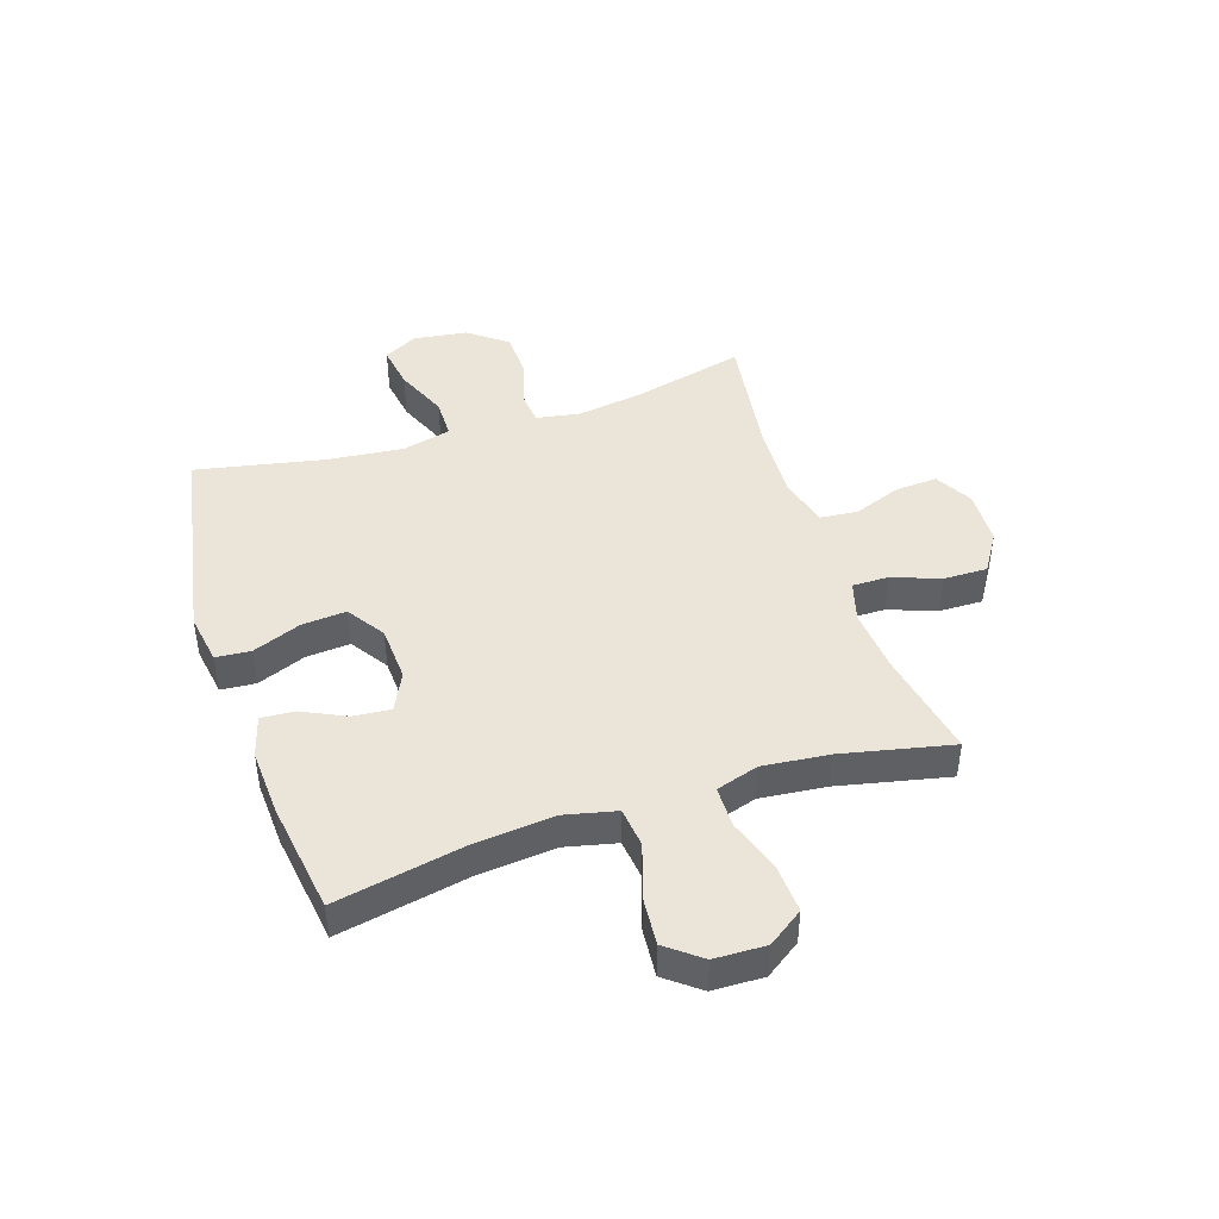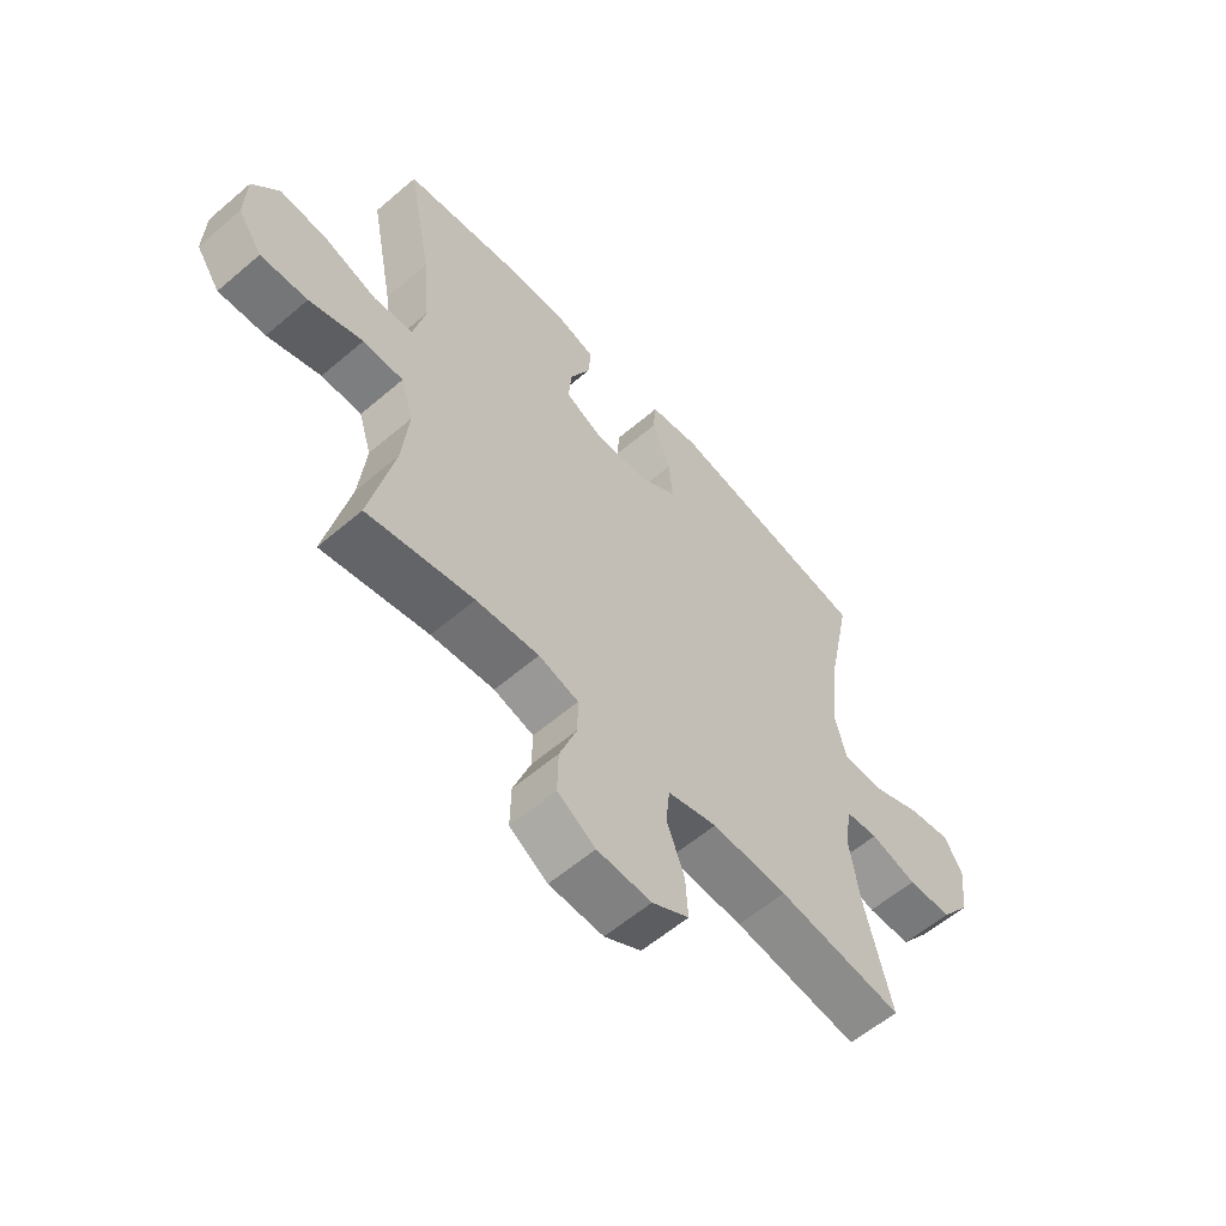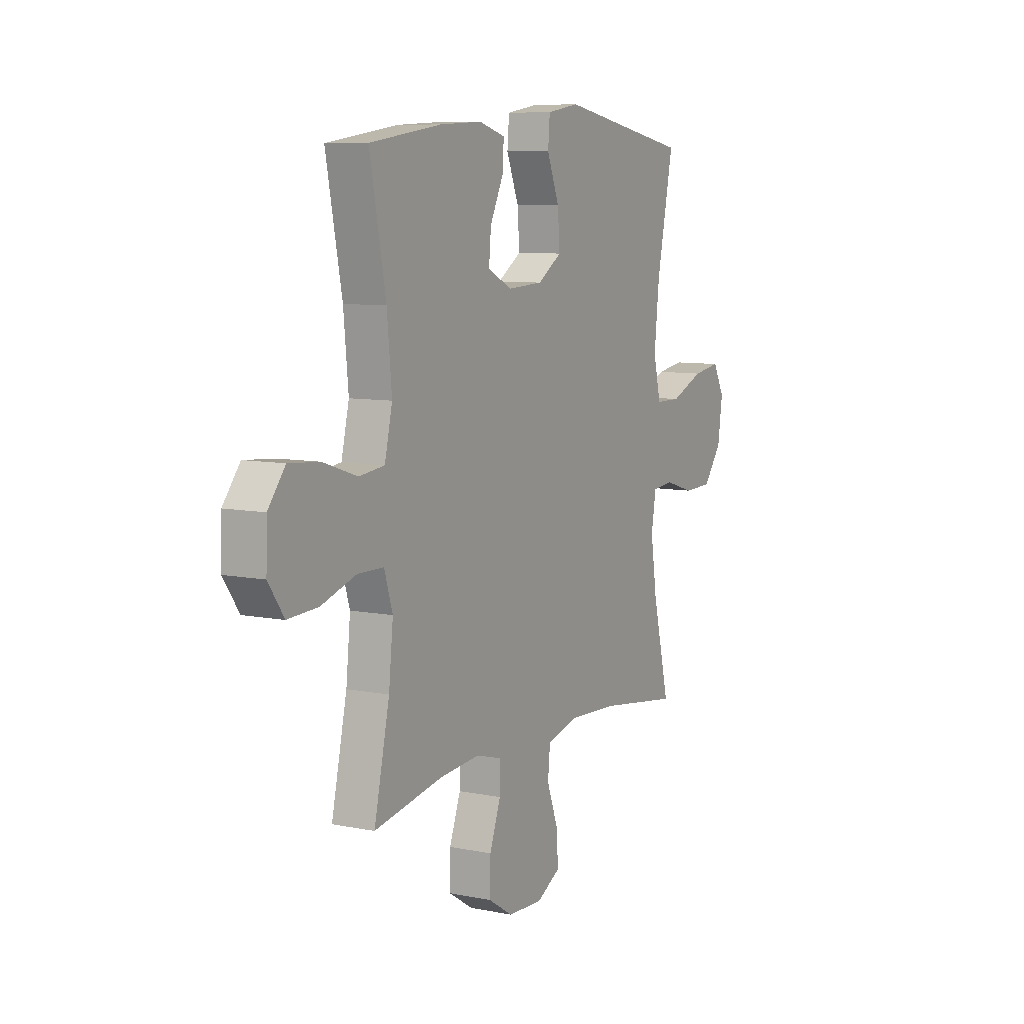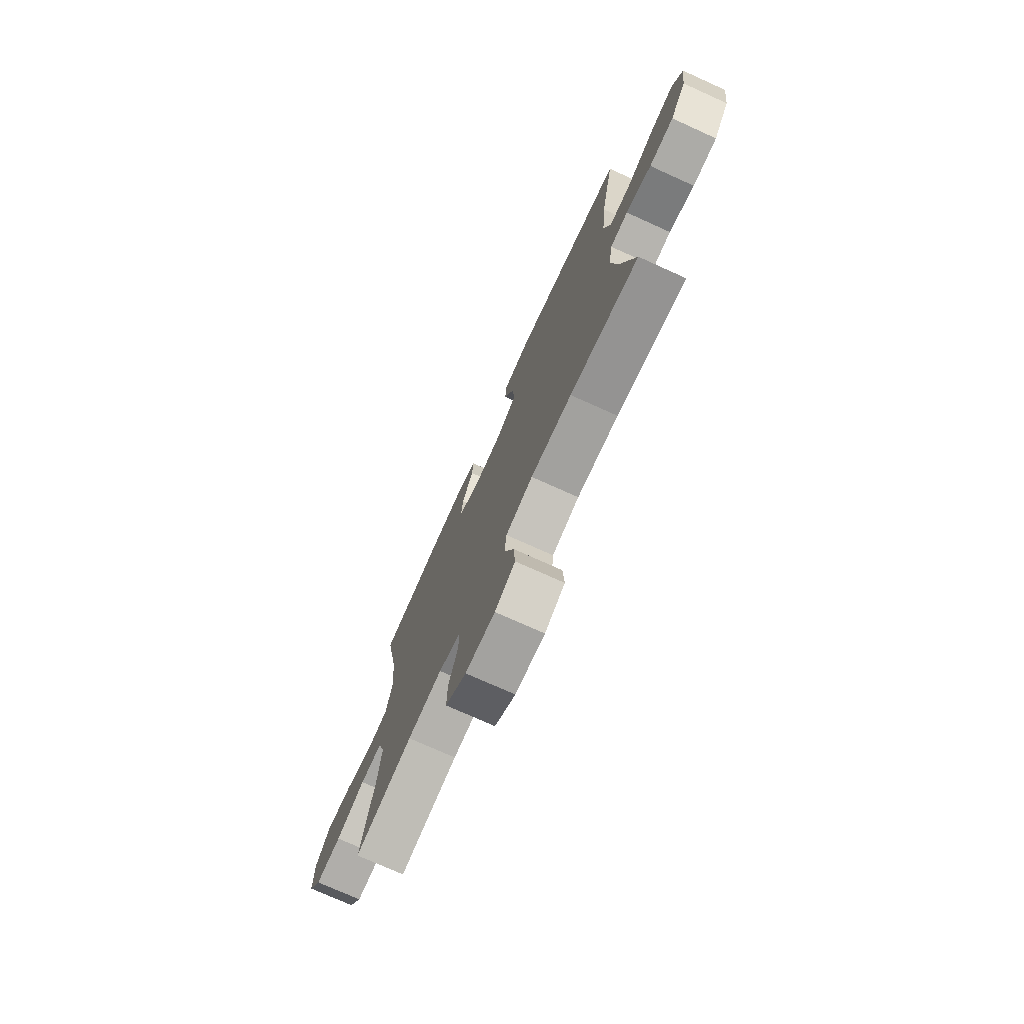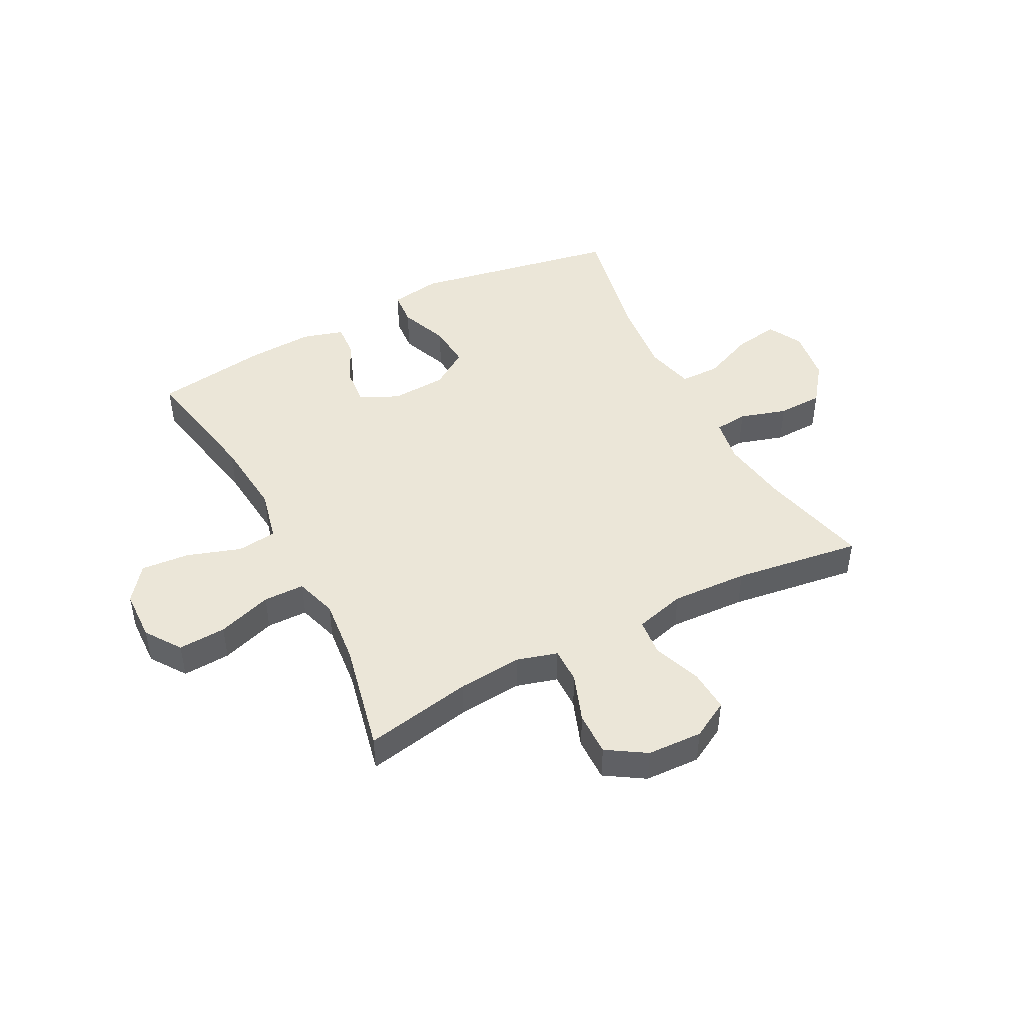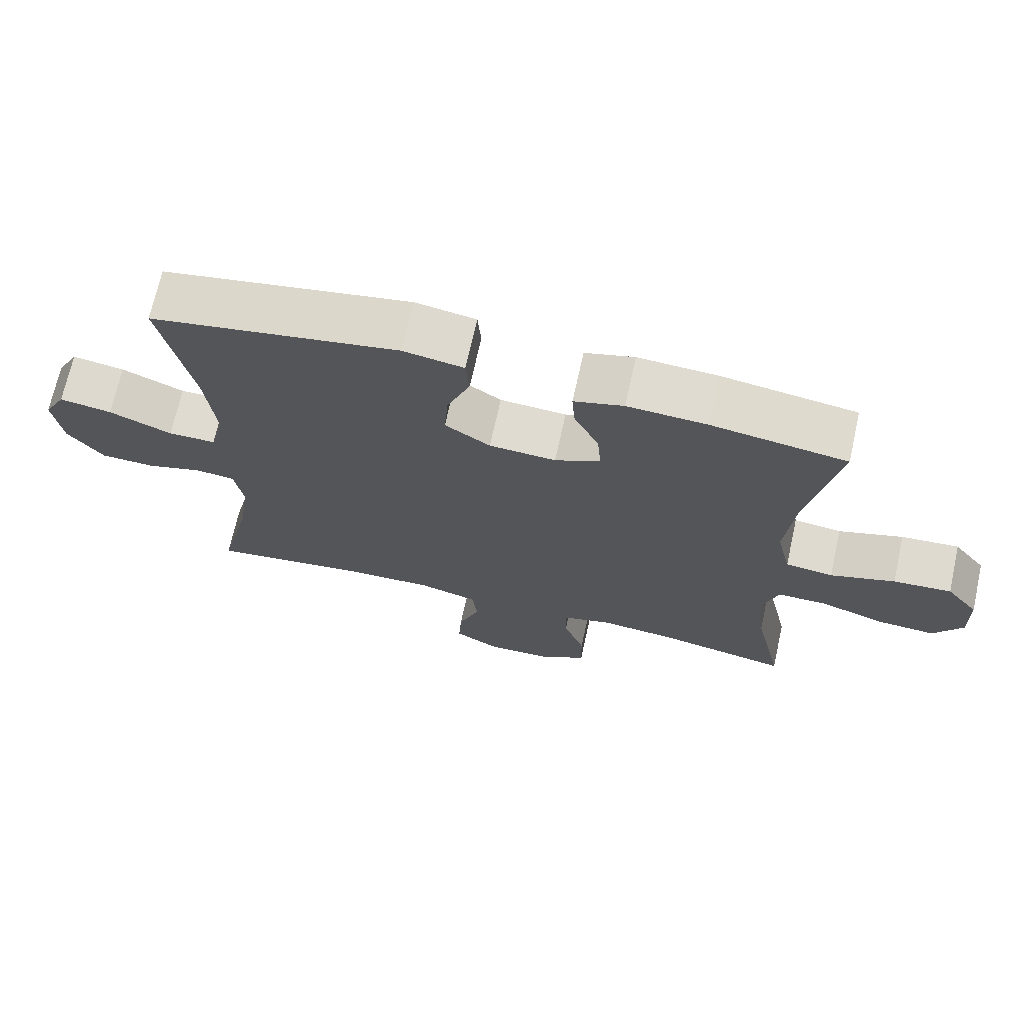
<metadata>
{"format":"obj","ext":"obj","renderer":"f3d","projection":"perspective","resolution":1024,"background":"white","views":[{"elev":44.6,"azim":71.8,"up":"+Y"},{"elev":-58.8,"azim":131.4,"up":"+Z"},{"elev":8.3,"azim":119.0,"up":"+Z"},{"elev":-74.7,"azim":-114.3,"up":"+Z"},{"elev":46.2,"azim":152.5,"up":"+Y"},{"elev":70.0,"azim":12.5,"up":"+Z"}]}
</metadata>
<code>
o path320
v -0.2791 0.0375 -0.4444
v -0.1429 0.0375 -0.4377
v -0.05321 0.0375 -0.4616
v -0.04664 0.0375 -0.5278
v -0.07831 0.0375 -0.6138
v -0.08289 0.0375 -0.6884
v -0.01611 0.0375 -0.7256
v 0.08213 0.0375 -0.7215
v 0.1509 0.0375 -0.6777
v 0.1494 0.0375 -0.6003
v 0.1181 0.0375 -0.5146
v 0.1174 0.0375 -0.4506
v 0.1896 0.0375 -0.4299
v 0.3035 0.0375 -0.4398
v 0.4955 0.0375 -0.4766
v 0.4524 0.0375 -0.2795
v 0.4404 0.0375 -0.1623
v 0.4636 0.0375 -0.08718
v 0.5365 0.0375 -0.08632
v 0.6334 0.0375 -0.1181
v 0.7183 0.0375 -0.1226
v 0.7619 0.0375 -0.05974
v 0.7591 0.0375 0.03165
v 0.7113 0.0375 0.09285
v 0.6253 0.0375 0.08568
v 0.5299 0.0375 0.05406
v 0.4593 0.0375 0.06244
v 0.4378 0.0375 0.1549
v 0.4511 0.0375 0.294
v 0.4955 0.0375 0.5254
v 0.2957 0.0375 0.5541
v 0.1777 0.0375 0.5601
v 0.1043 0.0375 0.5387
v 0.1083 0.0375 0.4794
v 0.1451 0.0375 0.4023
v 0.1512 0.0375 0.3353
v 0.08374 0.0375 0.3019
v -0.01514 0.0375 0.3071
v -0.08229 0.0375 0.3516
v -0.07623 0.0375 0.4304
v -0.04224 0.0375 0.5168
v -0.04731 0.0375 0.5787
v -0.1375 0.0375 0.5933
v -0.5062 0.0375 0.5254
v -0.46 0.0375 0.2975
v -0.4458 0.0375 0.1619
v -0.4669 0.0375 0.075
v -0.5377 0.0375 0.07425
v -0.6309 0.0375 0.1135
v -0.7089 0.0375 0.1256
v -0.7415 0.0375 0.0648
v -0.7283 0.0375 -0.02998
v -0.6762 0.0375 -0.09862
v -0.5958 0.0375 -0.1008
v -0.5122 0.0375 -0.0755
v -0.4538 0.0375 -0.0816
v -0.4406 0.0375 -0.1599
v -0.4583 0.0375 -0.2786
v -0.5062 0.0375 -0.4766
v -0.2791 -0.0375 -0.4444
v -0.1429 -0.0375 -0.4377
v -0.05321 -0.0375 -0.4616
v -0.04664 -0.0375 -0.5278
v -0.07831 -0.0375 -0.6138
v -0.08289 -0.0375 -0.6884
v -0.01611 -0.0375 -0.7256
v 0.08213 -0.0375 -0.7215
v 0.1509 -0.0375 -0.6777
v 0.1494 -0.0375 -0.6003
v 0.1181 -0.0375 -0.5146
v 0.1174 -0.0375 -0.4506
v 0.1896 -0.0375 -0.4299
v 0.3035 -0.0375 -0.4398
v 0.4955 -0.0375 -0.4766
v 0.4524 -0.0375 -0.2795
v 0.4404 -0.0375 -0.1623
v 0.4636 -0.0375 -0.08718
v 0.5365 -0.0375 -0.08632
v 0.6334 -0.0375 -0.1181
v 0.7183 -0.0375 -0.1226
v 0.7619 -0.0375 -0.05974
v 0.7591 -0.0375 0.03165
v 0.7113 -0.0375 0.09285
v 0.6253 -0.0375 0.08568
v 0.5299 -0.0375 0.05406
v 0.4593 -0.0375 0.06244
v 0.4378 -0.0375 0.1549
v 0.4511 -0.0375 0.294
v 0.4955 -0.0375 0.5254
v 0.2957 -0.0375 0.5541
v 0.1777 -0.0375 0.5601
v 0.1043 -0.0375 0.5387
v 0.1083 -0.0375 0.4794
v 0.1451 -0.0375 0.4023
v 0.1512 -0.0375 0.3353
v 0.08374 -0.0375 0.3019
v -0.01514 -0.0375 0.3071
v -0.08229 -0.0375 0.3516
v -0.07623 -0.0375 0.4304
v -0.04224 -0.0375 0.5168
v -0.04731 -0.0375 0.5787
v -0.1375 -0.0375 0.5933
v -0.5062 -0.0375 0.5254
v -0.46 -0.0375 0.2975
v -0.4458 -0.0375 0.1619
v -0.4669 -0.0375 0.075
v -0.5377 -0.0375 0.07425
v -0.6309 -0.0375 0.1135
v -0.7089 -0.0375 0.1256
v -0.7415 -0.0375 0.0648
v -0.7283 -0.0375 -0.02998
v -0.6762 -0.0375 -0.09862
v -0.5958 -0.0375 -0.1008
v -0.5122 -0.0375 -0.0755
v -0.4538 -0.0375 -0.0816
v -0.4406 -0.0375 -0.1599
v -0.4583 -0.0375 -0.2786
v -0.5062 -0.0375 -0.4766
v 0.7183 0.0375 -0.1226
v 0.7619 0.0375 -0.05974
v 0.7591 0.0375 0.03165
v 0.7113 0.0375 0.09285
v 0.6334 0.0375 -0.1181
v 0.6253 0.0375 0.08568
v 0.5365 0.0375 -0.08632
v 0.5299 0.0375 0.05406
v 0.4636 0.0375 -0.08718
v 0.4636 0.0375 -0.08718
v 0.4593 0.0375 0.06244
v 0.4593 0.0375 0.06244
v 0.4955 0.0375 -0.4766
v 0.4955 0.0375 -0.4766
v 0.4524 0.0375 -0.2795
v 0.4511 0.0375 0.294
v 0.4955 0.0375 0.5254
v 0.4955 0.0375 0.5254
v 0.4404 0.0375 -0.1623
v 0.4378 0.0375 0.1549
v 0.3035 0.0375 -0.4398
v 0.2957 0.0375 0.5541
v 0.1896 0.0375 -0.4299
v 0.1777 0.0375 0.5601
v 0.1174 0.0375 -0.4506
v 0.1174 0.0375 -0.4506
v 0.1451 0.0375 0.4023
v 0.1512 0.0375 0.3353
v 0.1512 0.0375 0.3353
v 0.1043 0.0375 0.5387
v 0.1043 0.0375 0.5387
v 0.08374 0.0375 0.3019
v 0.08213 0.0375 -0.7215
v 0.1509 0.0375 -0.6777
v 0.1494 0.0375 -0.6003
v 0.1181 0.0375 -0.5146
v 0.1083 0.0375 0.4794
v -0.01514 0.0375 0.3071
v -0.01611 0.0375 -0.7256
v -0.08229 0.0375 0.3516
v -0.08229 0.0375 0.3516
v -0.08289 0.0375 -0.6884
v -0.08289 0.0375 -0.6884
v -0.07623 0.0375 0.4304
v -0.04224 0.0375 0.5168
v -0.04731 0.0375 0.5787
v -0.04731 0.0375 0.5787
v -0.07831 0.0375 -0.6138
v -0.04664 0.0375 -0.5278
v -0.05321 0.0375 -0.4616
v -0.05321 0.0375 -0.4616
v -0.1375 0.0375 0.5933
v -0.1429 0.0375 -0.4377
v -0.2791 0.0375 -0.4444
v -0.4406 0.0375 -0.1599
v -0.4583 0.0375 -0.2786
v -0.4538 0.0375 -0.0816
v -0.4538 0.0375 -0.0816
v -0.4458 0.0375 0.1619
v -0.4669 0.0375 0.075
v -0.4669 0.0375 0.075
v -0.46 0.0375 0.2975
v -0.5122 0.0375 -0.0755
v -0.5377 0.0375 0.07425
v -0.5062 0.0375 0.5254
v -0.5062 0.0375 0.5254
v -0.5062 0.0375 -0.4766
v -0.5062 0.0375 -0.4766
v -0.5958 0.0375 -0.1008
v -0.6309 0.0375 0.1135
v -0.6762 0.0375 -0.09862
v -0.7089 0.0375 0.1256
v -0.7089 0.0375 0.1256
v -0.7283 0.0375 -0.02998
v -0.7415 0.0375 0.0648
v 0.7183 -0.0375 -0.1226
v 0.7619 -0.0375 -0.05974
v 0.7591 -0.0375 0.03165
v 0.7113 -0.0375 0.09285
v 0.6334 -0.0375 -0.1181
v 0.6253 -0.0375 0.08568
v 0.5365 -0.0375 -0.08632
v 0.5299 -0.0375 0.05406
v 0.4636 -0.0375 -0.08718
v 0.4636 -0.0375 -0.08718
v 0.4593 -0.0375 0.06244
v 0.4593 -0.0375 0.06244
v 0.4955 -0.0375 -0.4766
v 0.4955 -0.0375 -0.4766
v 0.4524 -0.0375 -0.2795
v 0.4511 -0.0375 0.294
v 0.4955 -0.0375 0.5254
v 0.4955 -0.0375 0.5254
v 0.4404 -0.0375 -0.1623
v 0.4378 -0.0375 0.1549
v 0.3035 -0.0375 -0.4398
v 0.2957 -0.0375 0.5541
v 0.1896 -0.0375 -0.4299
v 0.1777 -0.0375 0.5601
v 0.1174 -0.0375 -0.4506
v 0.1174 -0.0375 -0.4506
v 0.1451 -0.0375 0.4023
v 0.1512 -0.0375 0.3353
v 0.1512 -0.0375 0.3353
v 0.1043 -0.0375 0.5387
v 0.1043 -0.0375 0.5387
v 0.08374 -0.0375 0.3019
v 0.08213 -0.0375 -0.7215
v 0.1509 -0.0375 -0.6777
v 0.1494 -0.0375 -0.6003
v 0.1181 -0.0375 -0.5146
v 0.1083 -0.0375 0.4794
v -0.01514 -0.0375 0.3071
v -0.01611 -0.0375 -0.7256
v -0.08229 -0.0375 0.3516
v -0.08229 -0.0375 0.3516
v -0.08289 -0.0375 -0.6884
v -0.08289 -0.0375 -0.6884
v -0.07623 -0.0375 0.4304
v -0.04224 -0.0375 0.5168
v -0.04731 -0.0375 0.5787
v -0.04731 -0.0375 0.5787
v -0.07831 -0.0375 -0.6138
v -0.04664 -0.0375 -0.5278
v -0.05321 -0.0375 -0.4616
v -0.05321 -0.0375 -0.4616
v -0.1375 -0.0375 0.5933
v -0.1429 -0.0375 -0.4377
v -0.2791 -0.0375 -0.4444
v -0.4406 -0.0375 -0.1599
v -0.4583 -0.0375 -0.2786
v -0.4538 -0.0375 -0.0816
v -0.4538 -0.0375 -0.0816
v -0.4458 -0.0375 0.1619
v -0.4669 -0.0375 0.075
v -0.4669 -0.0375 0.075
v -0.46 -0.0375 0.2975
v -0.5122 -0.0375 -0.0755
v -0.5377 -0.0375 0.07425
v -0.5062 -0.0375 0.5254
v -0.5062 -0.0375 0.5254
v -0.5062 -0.0375 -0.4766
v -0.5062 -0.0375 -0.4766
v -0.5958 -0.0375 -0.1008
v -0.6309 -0.0375 0.1135
v -0.6762 -0.0375 -0.09862
v -0.7089 -0.0375 0.1256
v -0.7089 -0.0375 0.1256
v -0.7283 -0.0375 -0.02998
v -0.7415 -0.0375 0.0648
f 201 202 200
f 212 216 208
f 250 248 231
f 235 232 241
f 253 250 231
f 247 249 260
f 264 262 267
f 215 220 209
f 226 241 232
f 218 243 229
f 231 218 225
f 221 213 209
f 256 257 262
f 265 268 263
f 225 213 221
f 204 202 201
f 218 216 225
f 228 226 227
f 248 246 231
f 250 253 256
f 267 262 263
f 226 228 241
f 199 196 197
f 252 233 255
f 242 229 243
f 221 209 220
f 199 198 196
f 247 246 248
f 241 228 242
f 252 231 233
f 208 214 206
f 225 212 202
f 233 237 255
f 243 218 231
f 220 217 230
f 229 242 228
f 195 198 194
f 220 215 217
f 249 247 248
f 201 200 199
f 263 262 257
f 198 199 200
f 268 267 263
f 225 202 204
f 245 237 238
f 230 217 223
f 245 238 239
f 257 256 253
f 198 195 196
f 255 237 245
f 216 212 225
f 246 243 231
f 208 216 214
f 225 204 213
f 253 231 252
f 255 245 258
f 215 209 210
f 21 22 81 80
f 22 23 82 81
f 23 24 83 82
f 20 21 80 79
f 24 25 84 83
f 19 20 79 78
f 25 26 85 84
f 128 19 78 203
f 26 130 205 85
f 132 16 75 207
f 29 136 211 88
f 17 18 77 76
f 27 28 87 86
f 16 17 76 75
f 28 29 88 87
f 14 15 74 73
f 30 31 90 89
f 13 14 73 72
f 31 32 91 90
f 144 13 72 219
f 35 147 222 94
f 32 149 224 91
f 36 37 96 95
f 8 9 68 67
f 9 10 69 68
f 10 11 70 69
f 34 35 94 93
f 33 34 93 92
f 11 12 71 70
f 37 38 97 96
f 7 8 67 66
f 38 159 234 97
f 161 7 66 236
f 40 41 100 99
f 41 165 240 100
f 5 6 65 64
f 4 5 64 63
f 169 4 63 244
f 42 43 102 101
f 2 3 62 61
f 39 40 99 98
f 1 2 61 60
f 57 58 117 116
f 176 57 116 251
f 46 179 254 105
f 45 46 105 104
f 55 56 115 114
f 47 48 107 106
f 184 45 104 259
f 43 44 103 102
f 186 1 60 261
f 58 59 118 117
f 54 55 114 113
f 48 49 108 107
f 53 54 113 112
f 49 191 266 108
f 52 53 112 111
f 51 52 111 110
f 50 51 110 109
f 126 125 127
f 137 133 141
f 175 156 173
f 160 166 157
f 178 156 175
f 172 185 174
f 189 192 187
f 140 134 145
f 151 157 166
f 143 154 168
f 156 150 143
f 146 134 138
f 181 187 182
f 190 188 193
f 150 146 138
f 129 126 127
f 143 150 141
f 153 152 151
f 173 156 171
f 175 181 178
f 192 188 187
f 151 166 153
f 124 122 121
f 177 180 158
f 167 168 154
f 146 145 134
f 124 121 123
f 172 173 171
f 166 167 153
f 177 158 156
f 133 131 139
f 150 127 137
f 158 180 162
f 168 156 143
f 145 155 142
f 154 153 167
f 120 119 123
f 145 142 140
f 174 173 172
f 126 124 125
f 188 182 187
f 123 125 124
f 193 188 192
f 150 129 127
f 170 163 162
f 155 148 142
f 170 164 163
f 182 178 181
f 123 121 120
f 180 170 162
f 141 150 137
f 171 156 168
f 133 139 141
f 150 138 129
f 178 177 156
f 180 183 170
f 140 135 134

</code>
